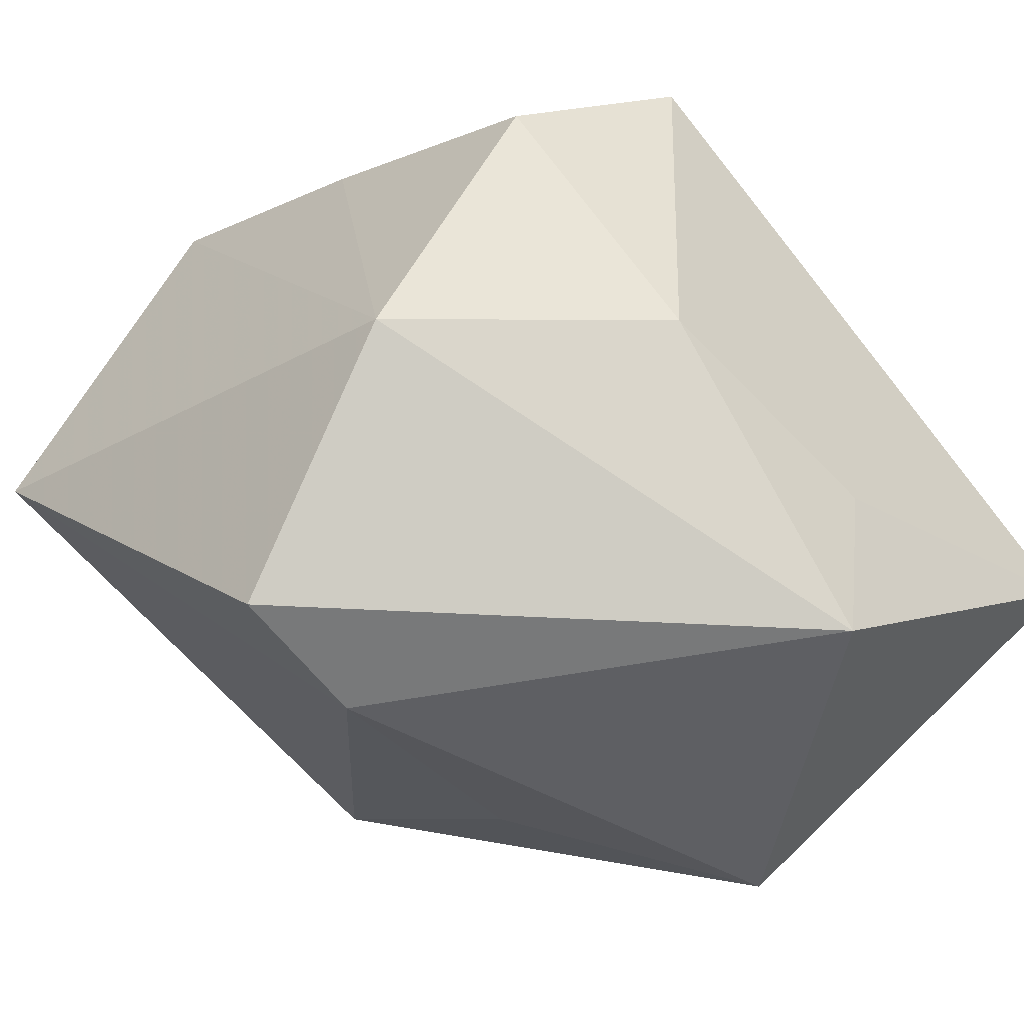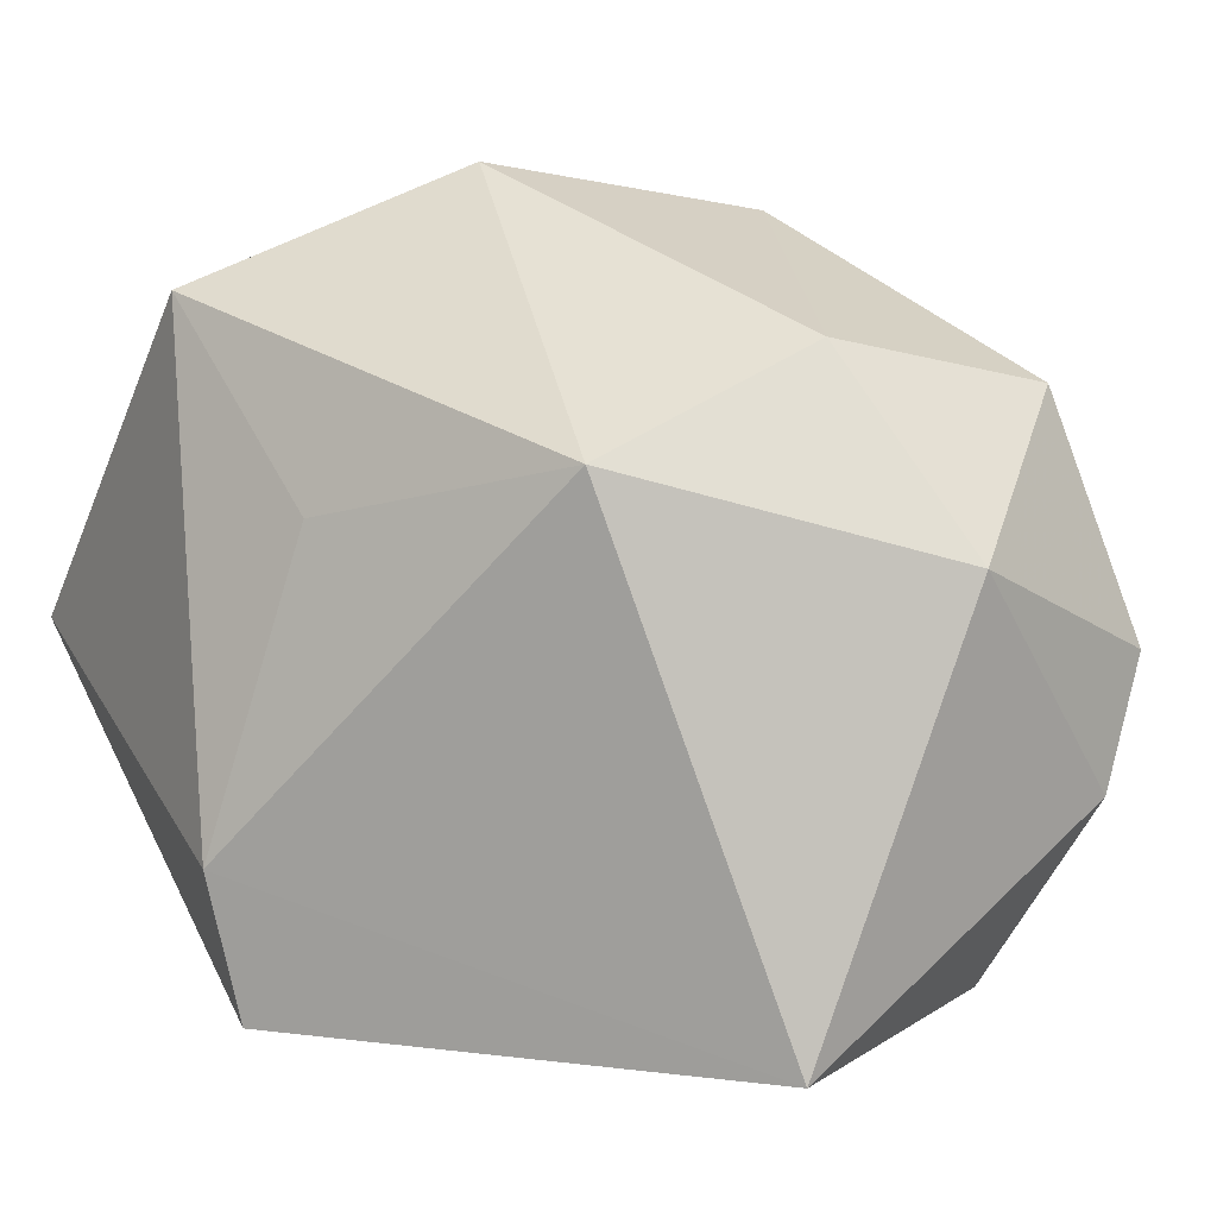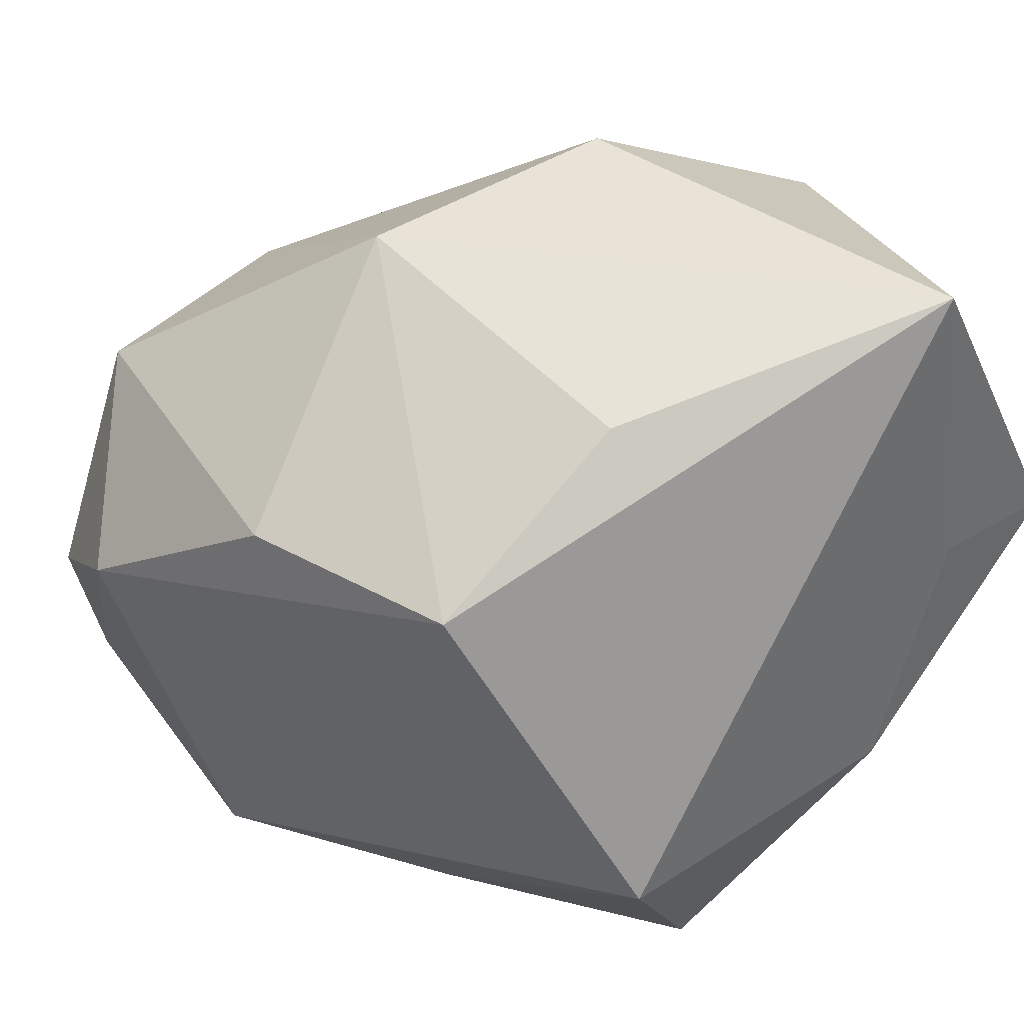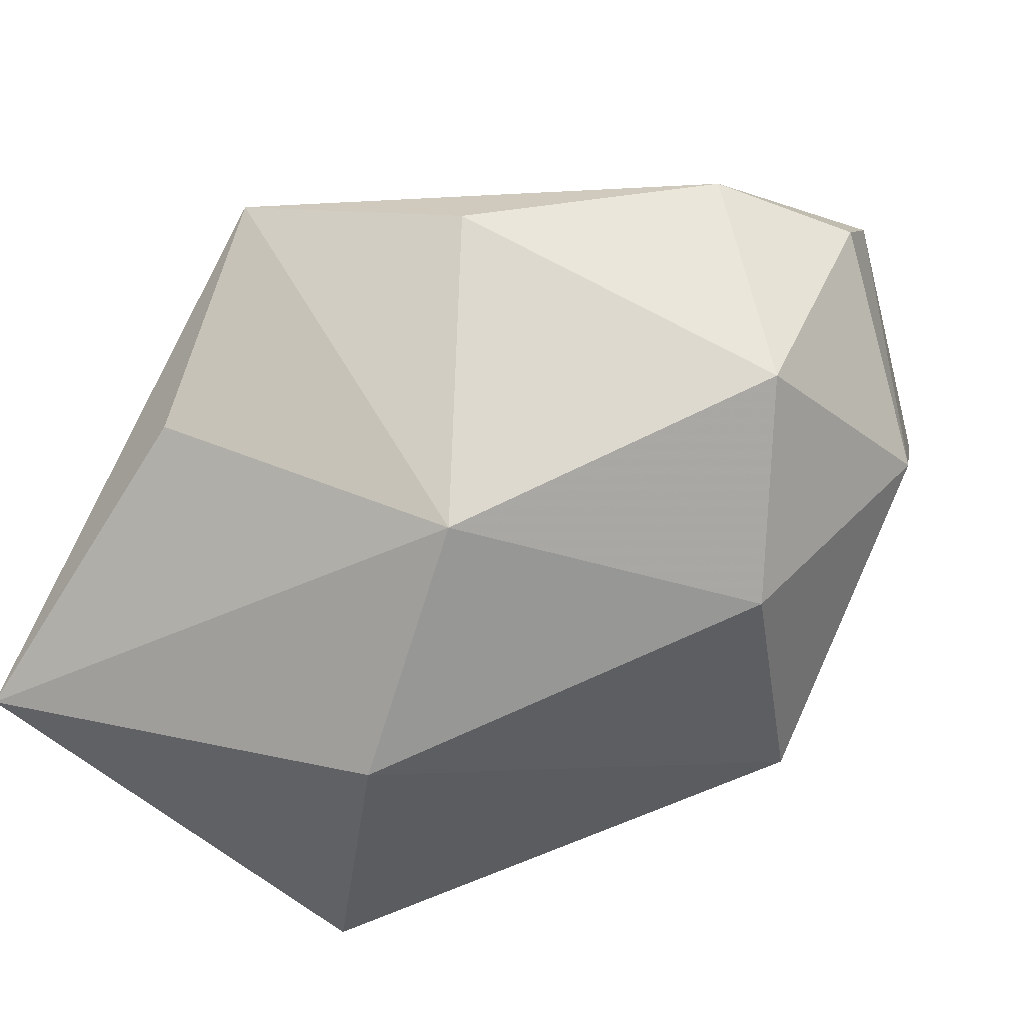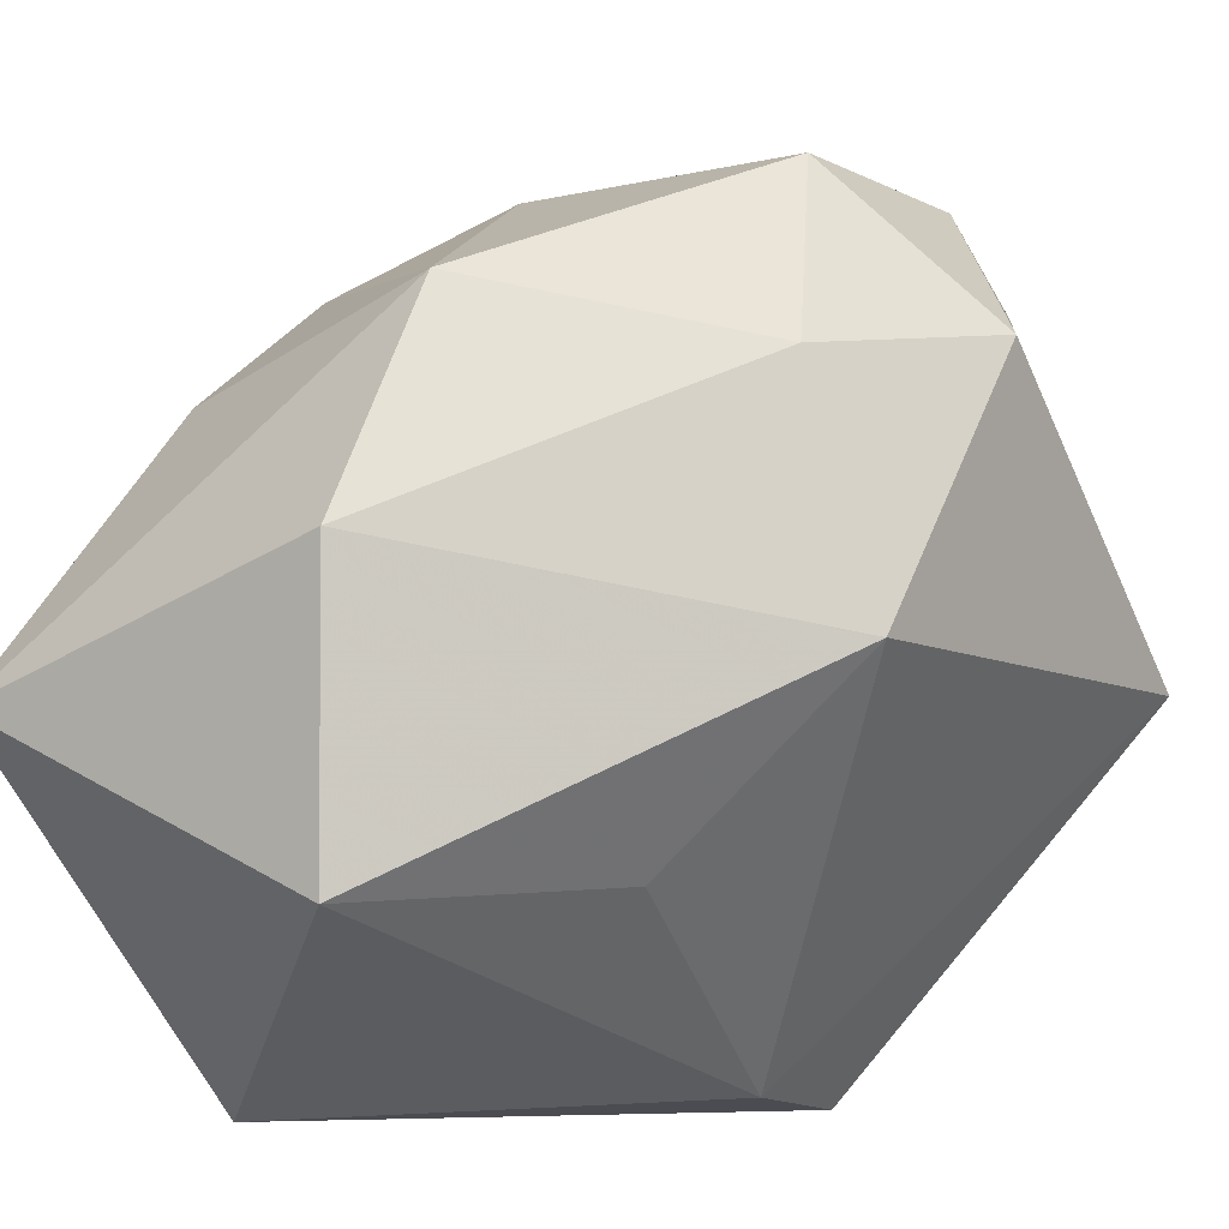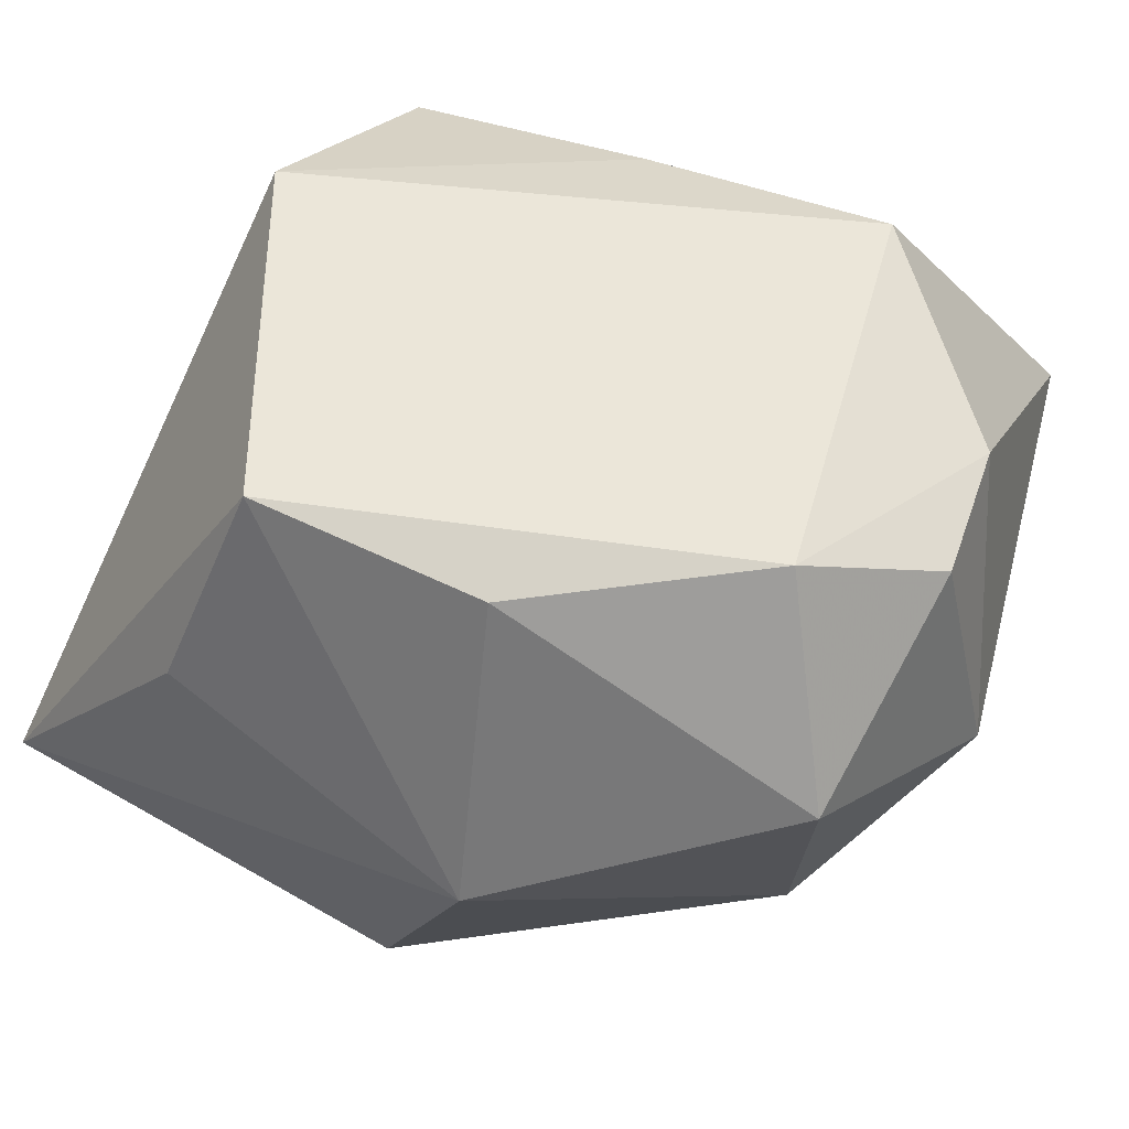
<metadata>
{"format":"obj","ext":"obj","renderer":"f3d","projection":"perspective","resolution":1024,"background":"white","views":[{"elev":-40.7,"azim":43.2,"up":"+Z"},{"elev":-2.7,"azim":-118.5,"up":"+Y"},{"elev":35.0,"azim":40.6,"up":"+Y"},{"elev":20.7,"azim":-160.0,"up":"+Z"},{"elev":-33.6,"azim":-144.7,"up":"+Z"},{"elev":72.2,"azim":-154.3,"up":"+Z"}]}
</metadata>
<code>
v -0.002575 0.03767 -0.01069
v -0.03313 0.009936 -0.0171
v 0.03663 0.03516 -0.01095
v -0.0237 0.003945 0.03669
v -0.002488 -0.0197 -0.03423
v 0.0177 0.01658 0.03395
v 0.02081 0.02848 0.01609
v -0.0333 0.01814 0.02375
v -0.03346 -0.01411 0.0289
v -0.03466 -0.00258 0.03156
v -0.03522 -0.03511 0.0001256
v 0.03539 0.004231 -0.01786
v 0.03368 -0.01689 -0.01024
v -0.001701 -0.03213 -0.03054
v -0.009839 0.007184 -0.02906
v -0.003567 0.01634 0.03489
v 0.03556 0.001294 -0.03423
v -0.009199 0.03459 0.01246
v 0.02685 -0.02977 0.01062
v 0.03154 -0.01322 0.02386
v 0.01562 -0.03511 -0.011
v 0.005386 0.02641 -0.03423
v -0.01816 -0.02994 0.02721
v 0.004323 -0.03004 0.01936
v -0.04227 0.002775 0.01147
v -0.03327 0.02043 0.003277
f 2 22 15
f 17 14 5
f 5 22 17
f 5 15 22
f 2 15 5
f 5 11 2
f 14 11 5
f 1 26 18
f 1 22 2
f 2 26 1
f 17 22 3
f 3 12 17
f 22 1 3
f 20 12 3
f 3 1 18
f 3 6 20
f 21 14 17
f 21 11 14
f 18 6 7
f 7 3 18
f 6 3 7
f 13 21 17
f 19 21 13
f 20 19 13
f 13 12 20
f 17 12 13
f 2 11 25
f 25 26 2
f 25 11 9
f 11 21 23
f 9 11 23
f 20 6 23
f 6 4 23
f 23 4 9
f 16 6 18
f 16 4 6
f 9 4 10
f 10 25 9
f 24 21 19
f 24 23 21
f 24 19 20
f 20 23 24
f 26 25 8
f 25 10 8
f 8 10 4
f 18 26 8
f 8 16 18
f 4 16 8

</code>
